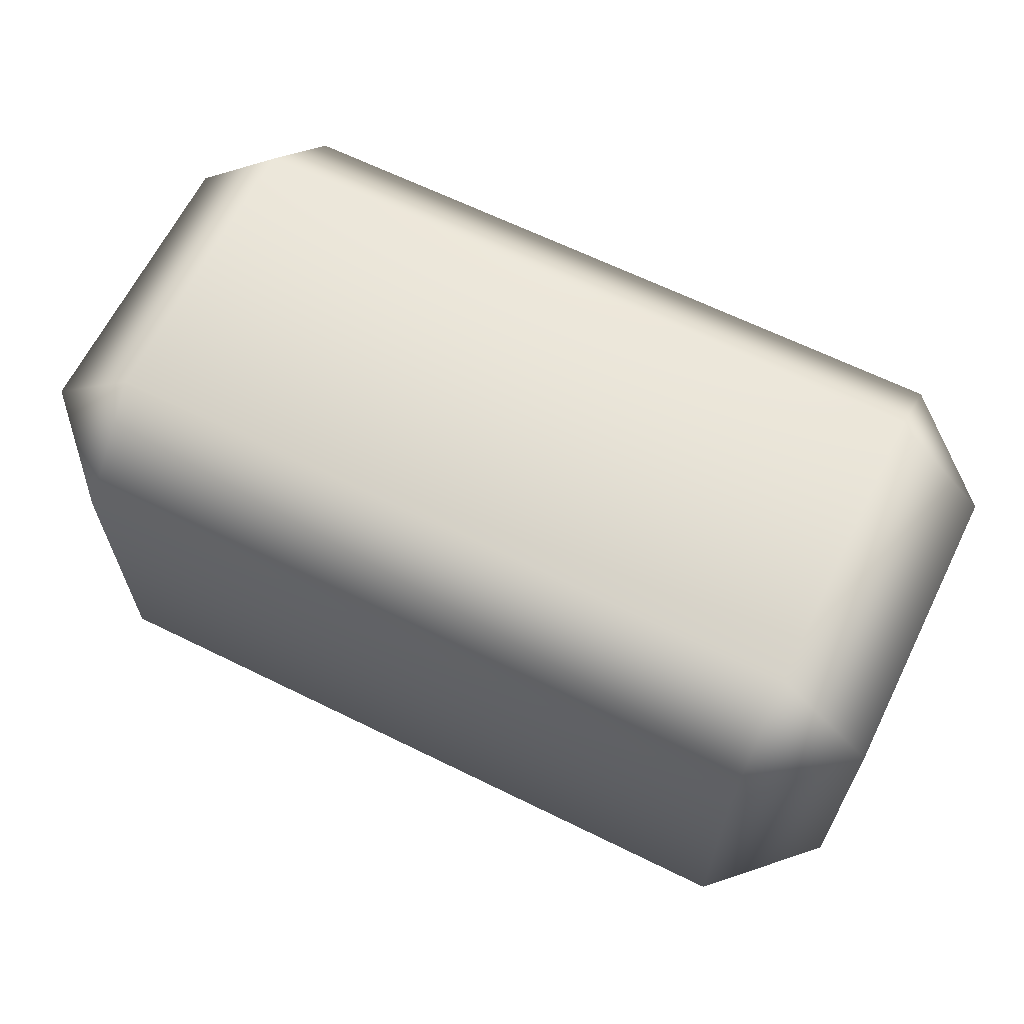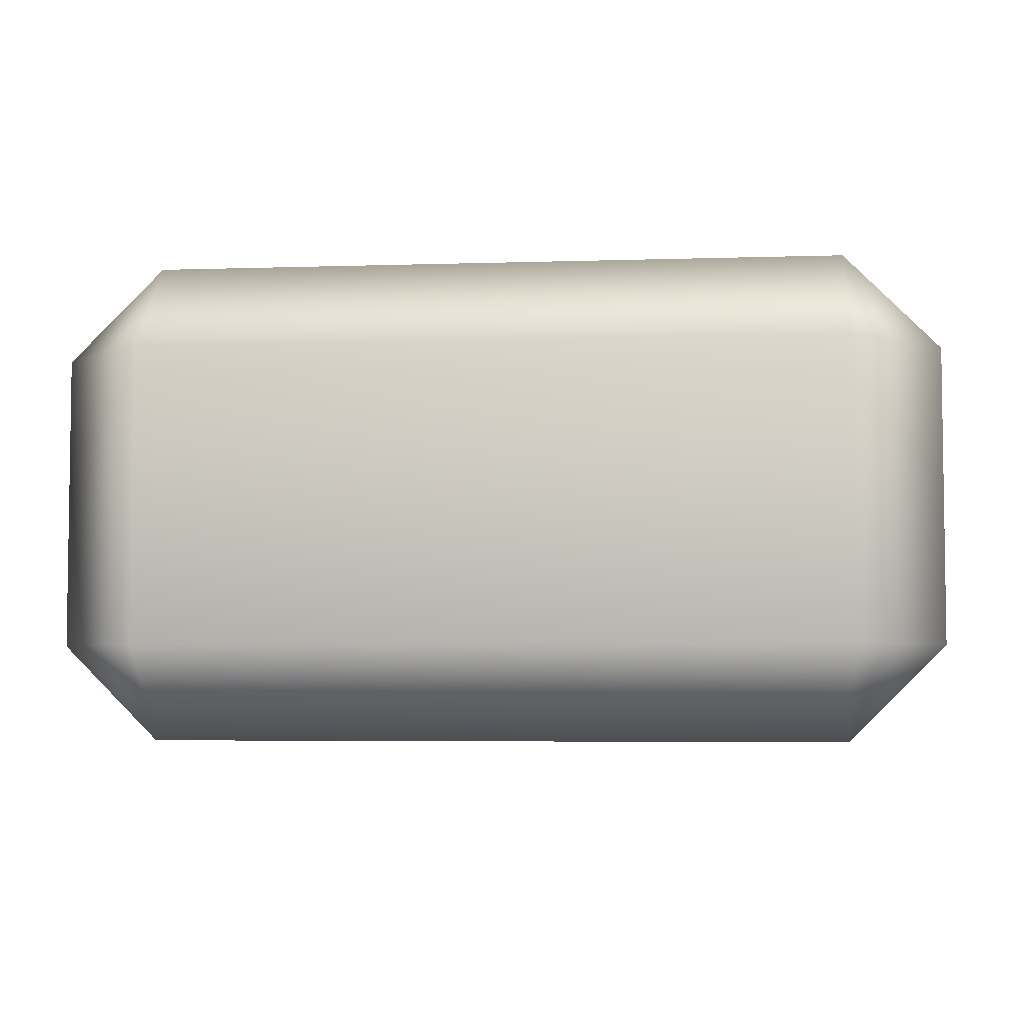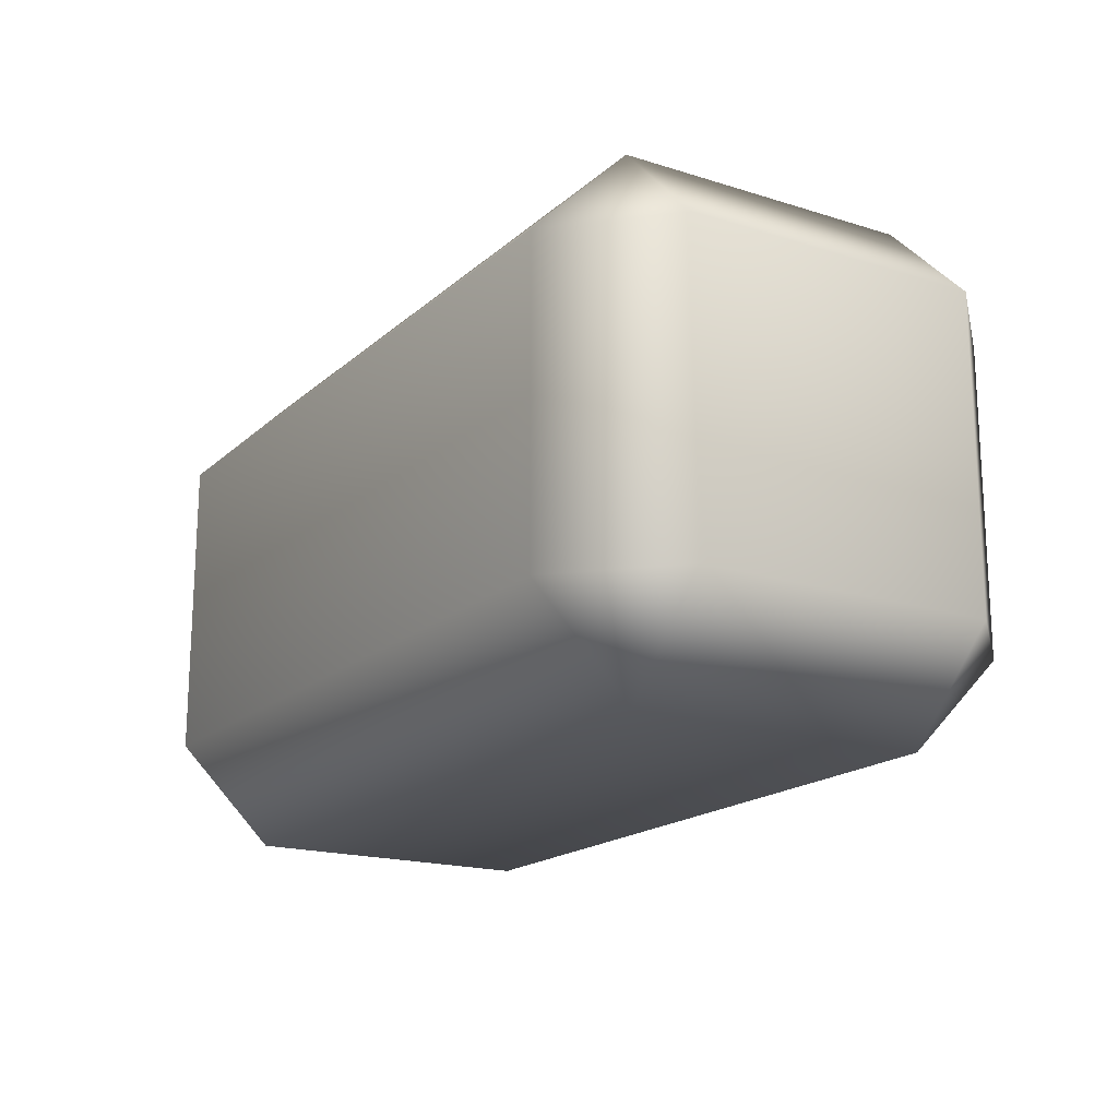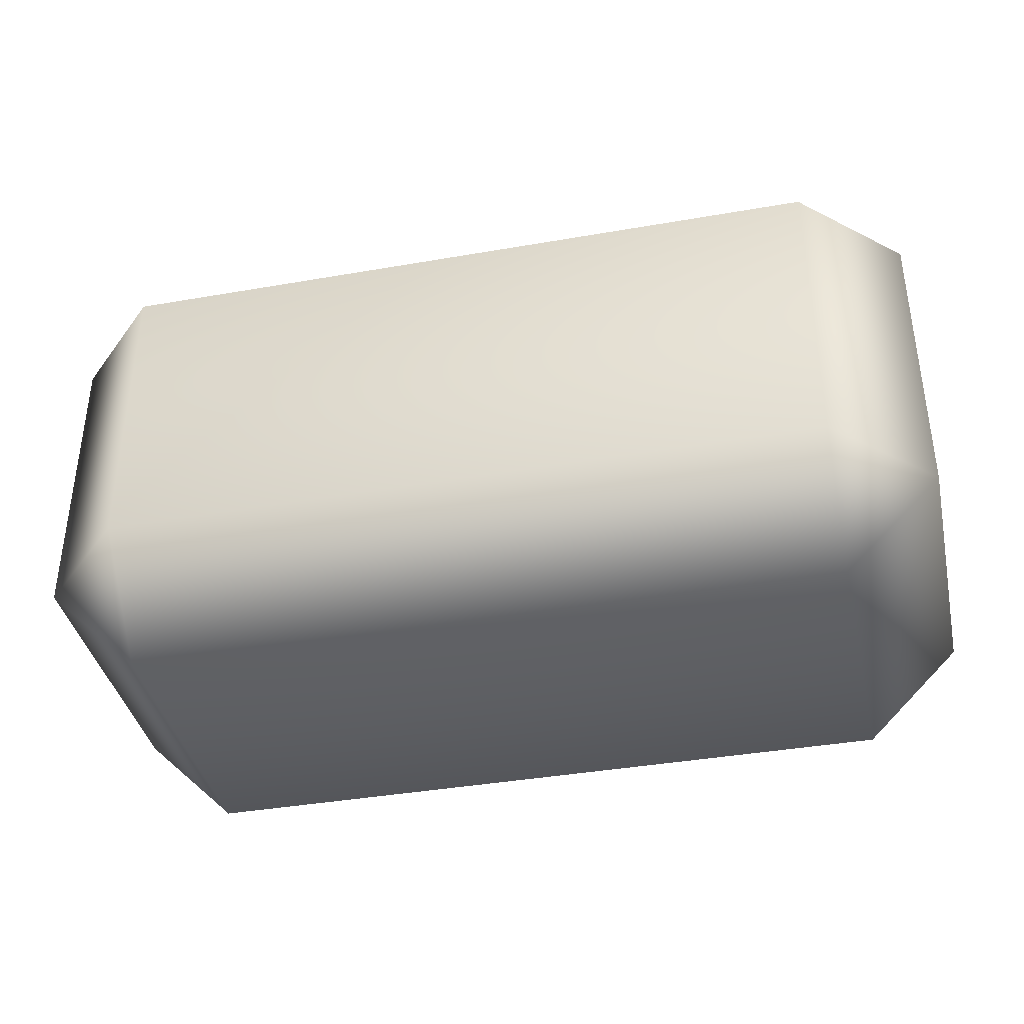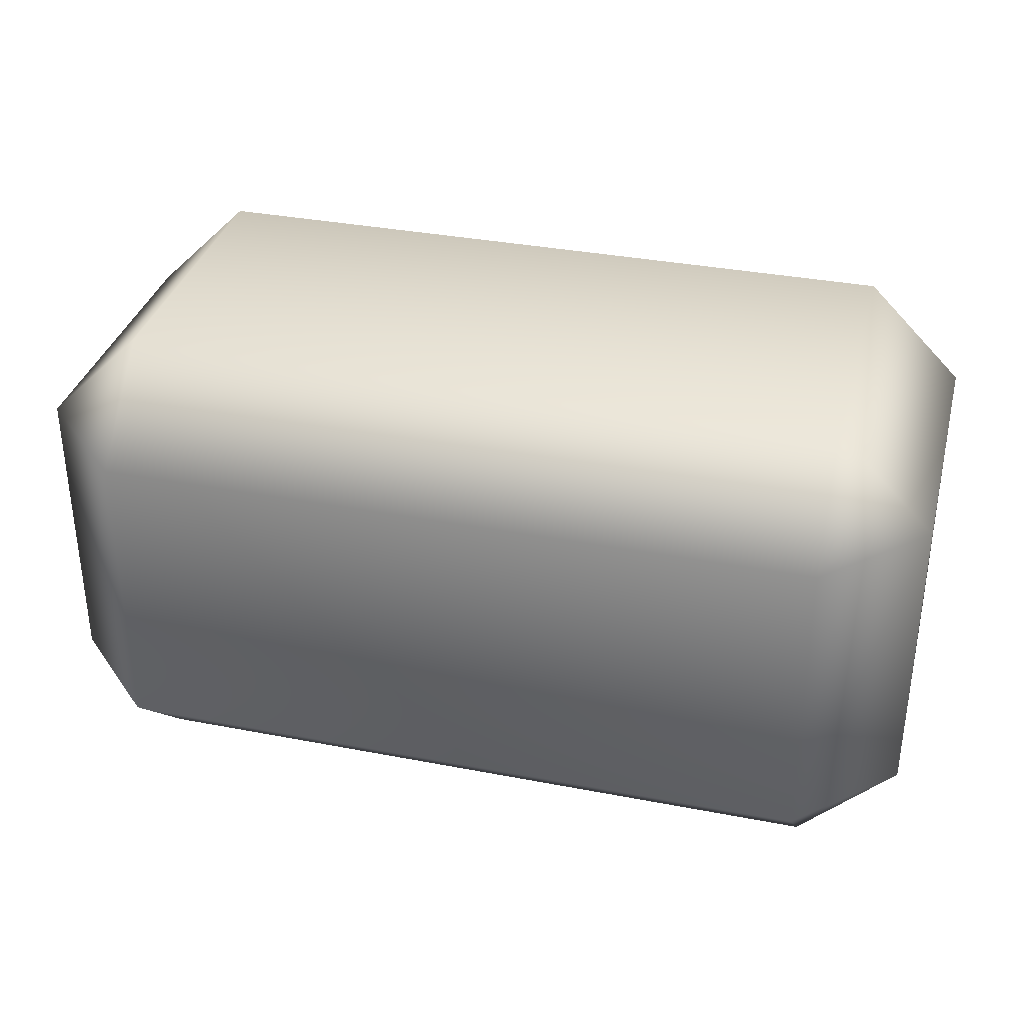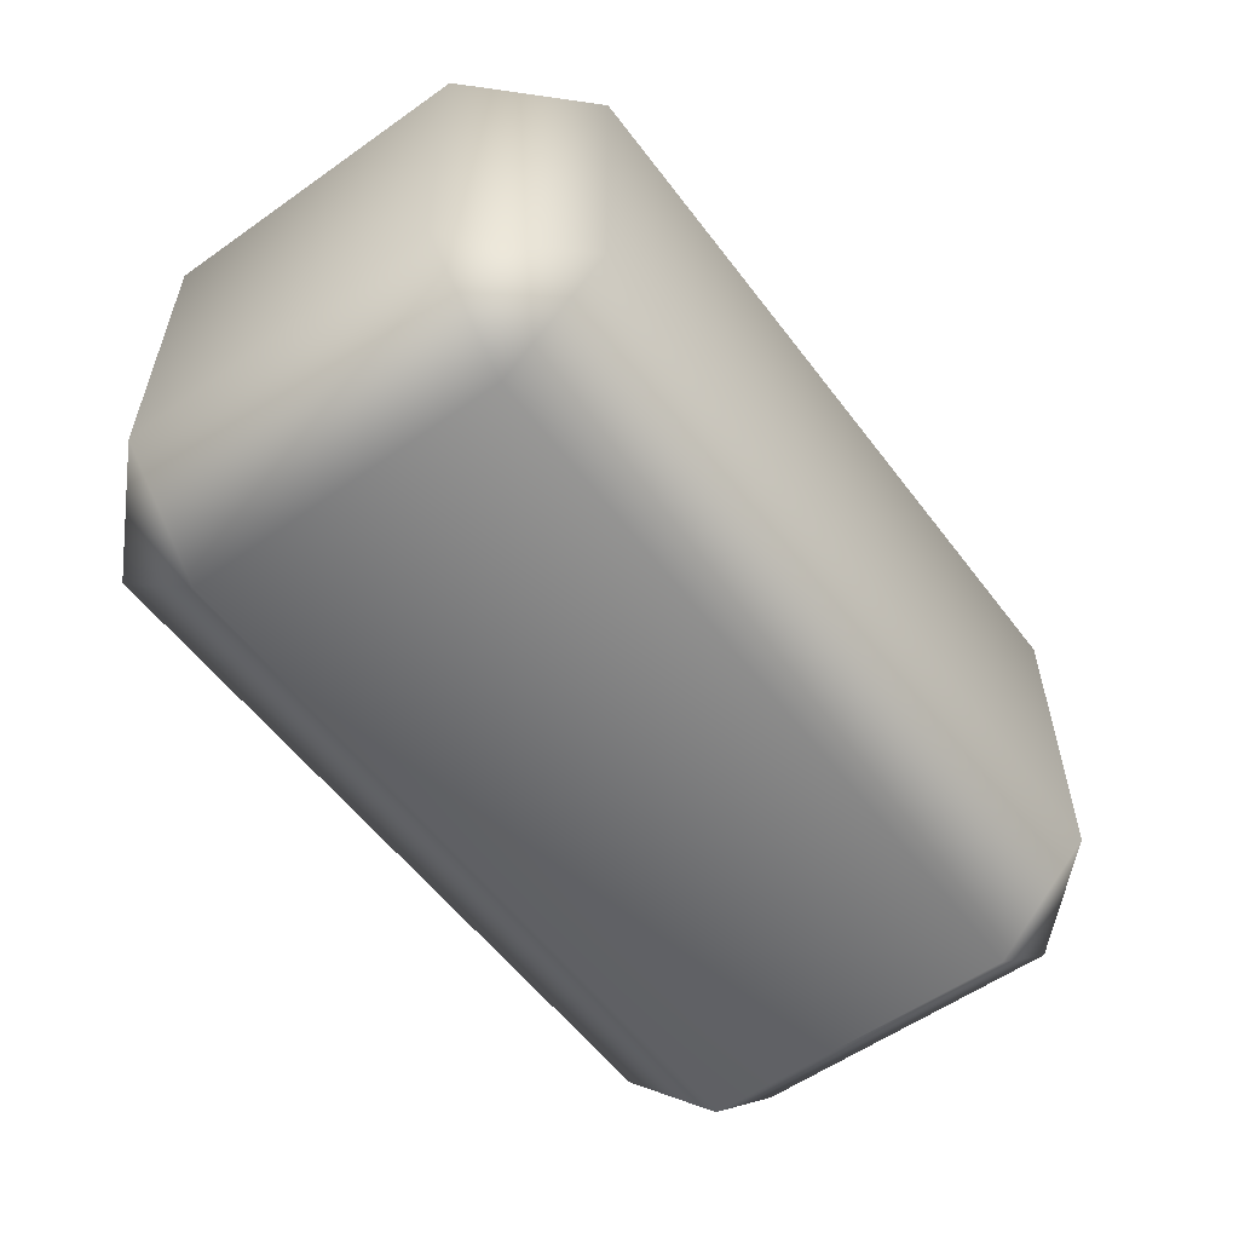
<metadata>
{"format":"obj","ext":"obj","renderer":"f3d","projection":"perspective","resolution":1024,"background":"white","views":[{"elev":64.5,"azim":-153.6,"up":"+Y"},{"elev":-4.8,"azim":-174.1,"up":"+Z"},{"elev":-17.9,"azim":58.3,"up":"+Y"},{"elev":-38.8,"azim":12.4,"up":"+Y"},{"elev":34.7,"azim":14.5,"up":"+Y"},{"elev":-56.3,"azim":-53.5,"up":"+Z"}]}
</metadata>
<code>
g Hips.019
v 0.2061 0.08893 -0.1435
v -0.2061 0.08893 -0.1435
v -0.2061 -0.08893 -0.1435
v 0.2061 -0.08893 -0.1435
v 0.2626 -0.08893 -0.08695
v 0.2626 0.08893 -0.08695
v 0.2626 0.08893 0.08695
v 0.2626 -0.08893 0.08695
v 0.2061 -0.08893 0.1435
v 0.2061 0.08893 0.1435
v -0.2061 0.08893 0.1435
v -0.2061 -0.08893 0.1435
v -0.2626 -0.08893 0.08695
v -0.2626 0.08893 0.08695
v -0.2626 -0.08893 -0.08695
v -0.2626 0.08893 -0.08695
v -0.2061 -0.08893 -0.1435
v -0.2061 0.08893 -0.1435
v -0.2061 -0.1454 0.08695
v -0.2626 -0.08893 -0.08695
v -0.2626 -0.08893 0.08695
v -0.2061 -0.08893 0.1435
v -0.2061 -0.1454 -0.08695
v -0.2061 -0.08893 -0.1435
v 0.2061 -0.08893 -0.1435
v 0.2061 -0.1454 0.08695
v 0.2061 -0.08893 0.1435
v 0.2626 -0.08893 0.08695
v 0.2061 -0.1454 -0.08695
v 0.2626 -0.08893 -0.08695
v -0.2061 0.08893 -0.1435
v 0.2061 0.08893 -0.1435
v 0.2061 0.1454 -0.08695
v 0.2626 0.08893 -0.08695
v -0.2061 0.1454 -0.08695
v -0.2626 0.08893 -0.08695
v -0.2626 0.08893 0.08695
v 0.2061 0.1454 0.08695
v 0.2626 0.08893 0.08695
v 0.2061 0.08893 0.1435
v -0.2061 0.1454 0.08695
v -0.2061 0.08893 0.1435
g Hips.019_0
f 3 2 1
f 4 3 1
f 5 4 1
f 6 5 1
f 6 7 5
f 7 8 5
f 8 7 9
f 7 10 9
f 10 11 9
f 11 12 9
f 12 11 13
f 11 14 13
f 15 13 14
f 16 15 14
f 17 15 16
f 18 17 16
f 21 20 19
f 19 22 21
f 20 23 19
f 20 24 23
f 24 25 23
f 19 26 22
f 26 19 23
f 26 27 22
f 28 27 26
f 25 29 23
f 29 26 23
f 26 29 28
f 29 25 30
f 29 30 28
f 33 32 31
f 32 33 34
f 35 33 31
f 36 35 31
f 35 36 37
f 34 33 38
f 33 35 38
f 39 34 38
f 38 40 39
f 41 35 37
f 35 41 38
f 40 38 41
f 37 42 41
f 42 40 41

</code>
